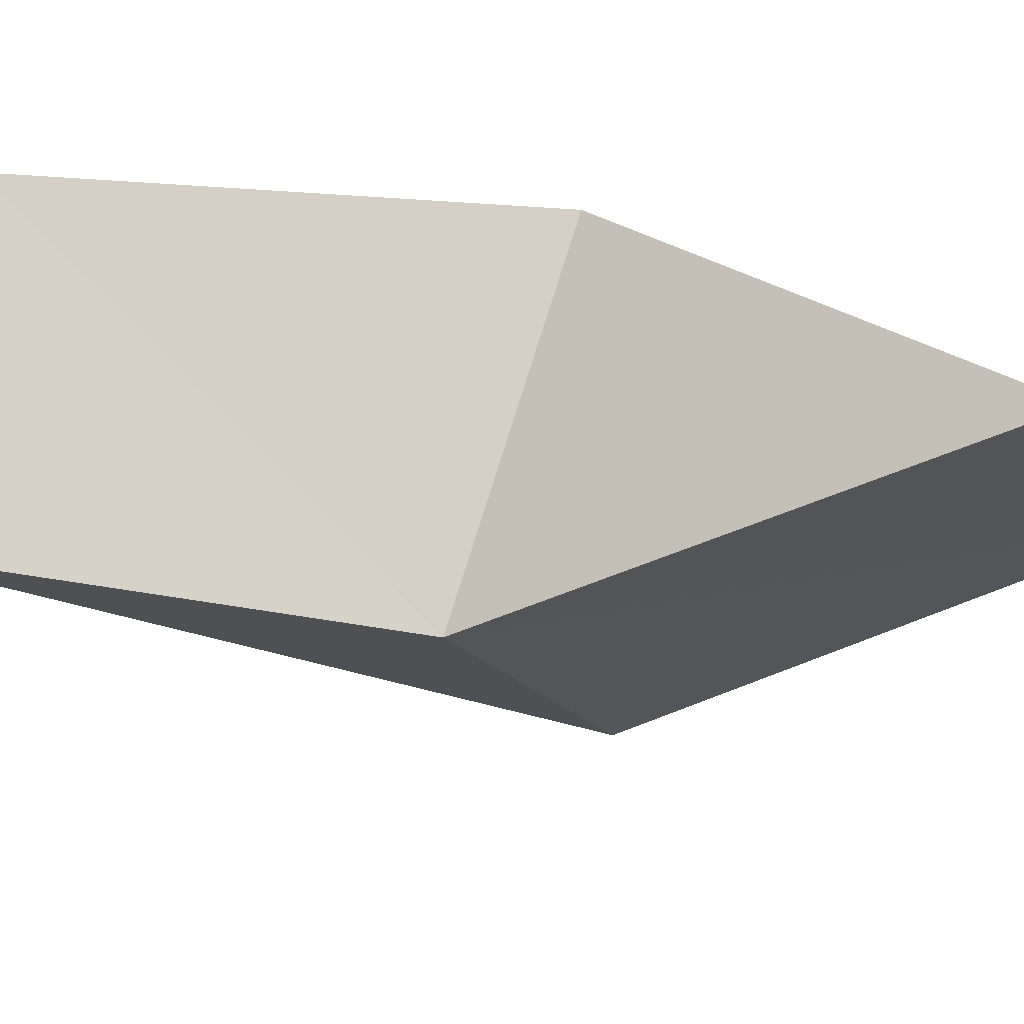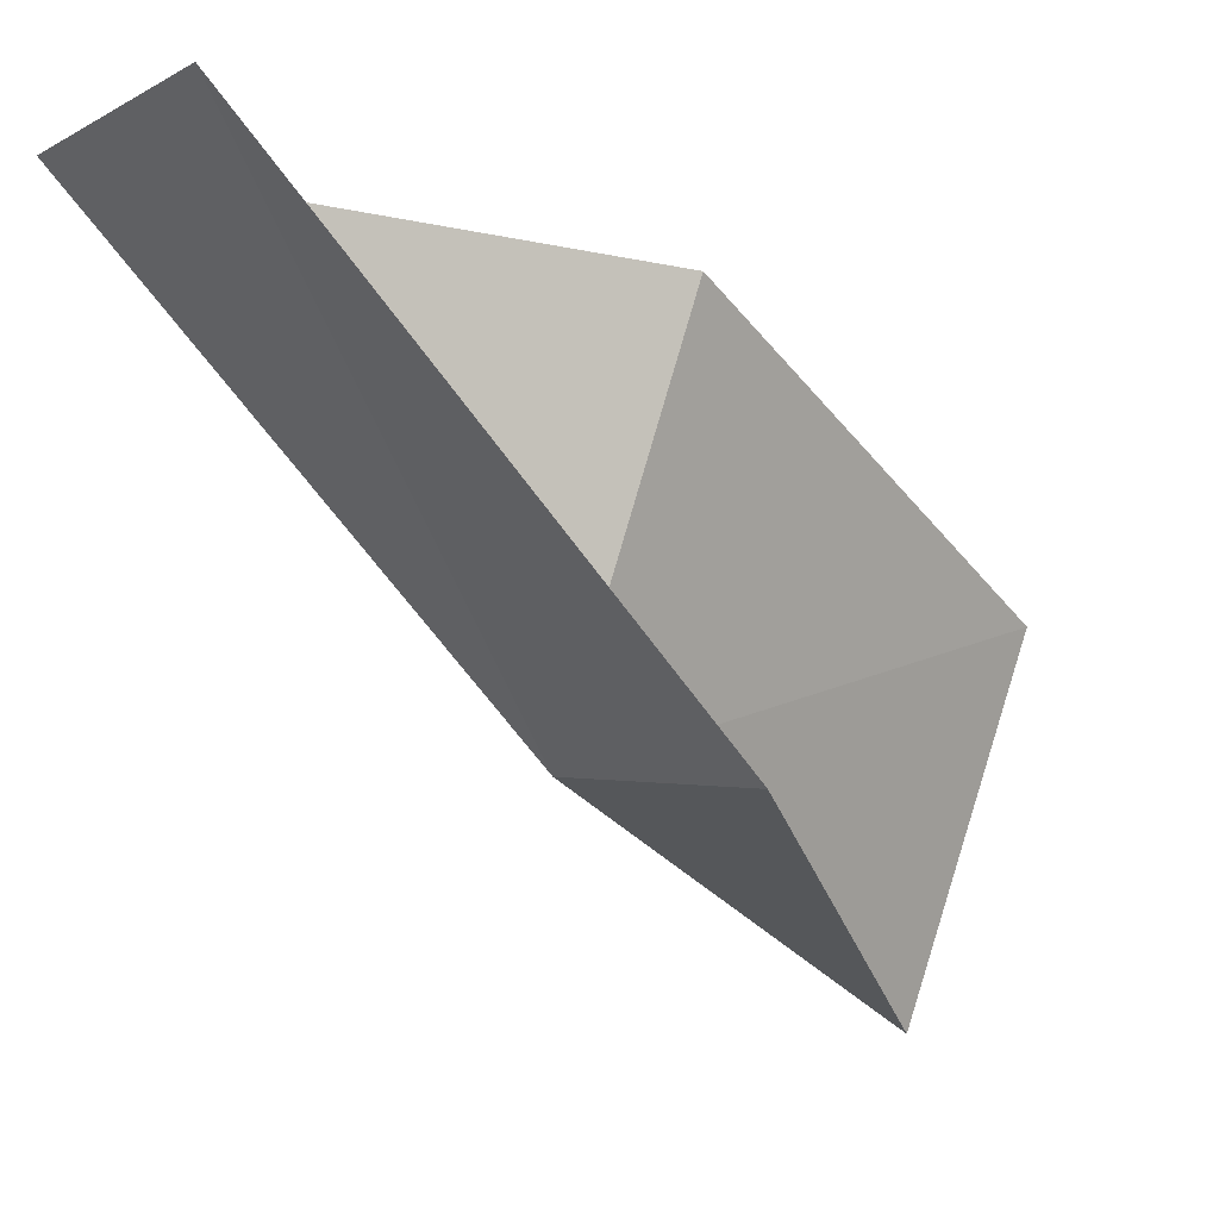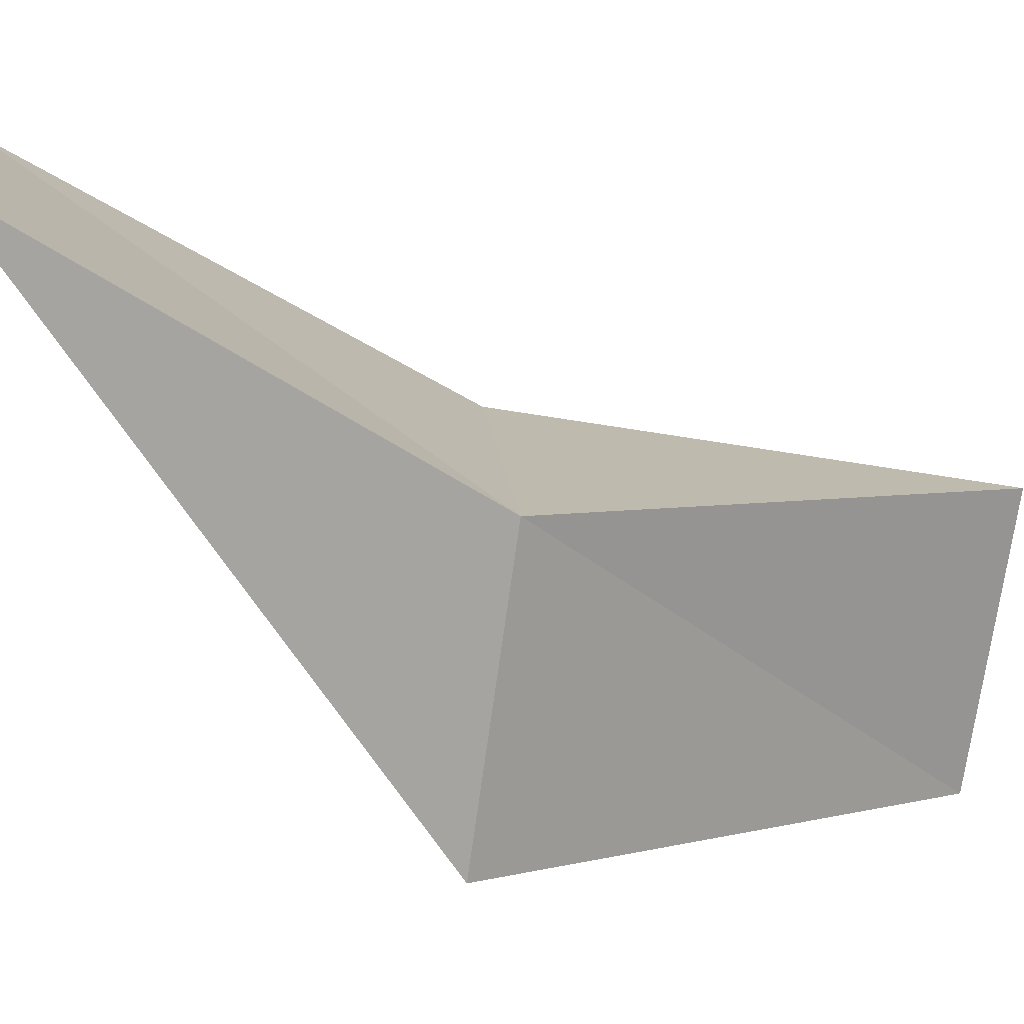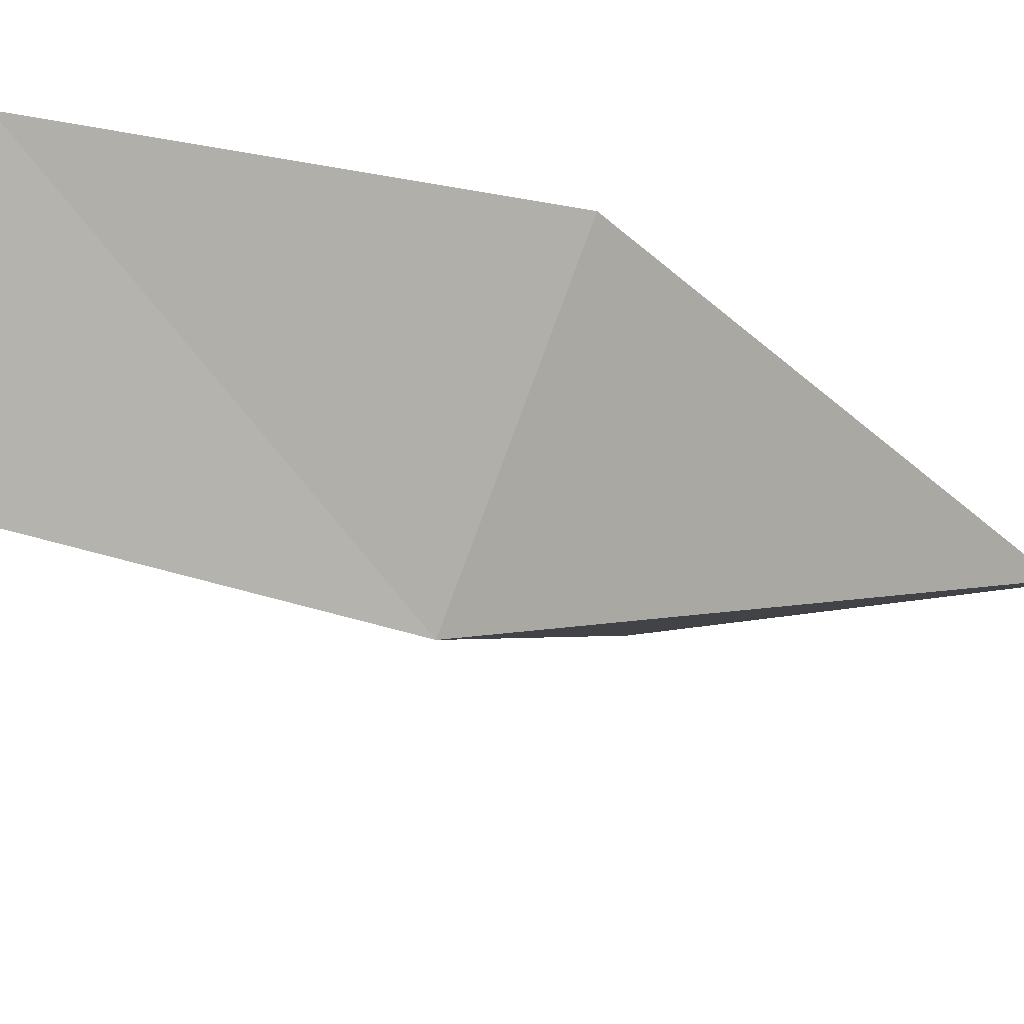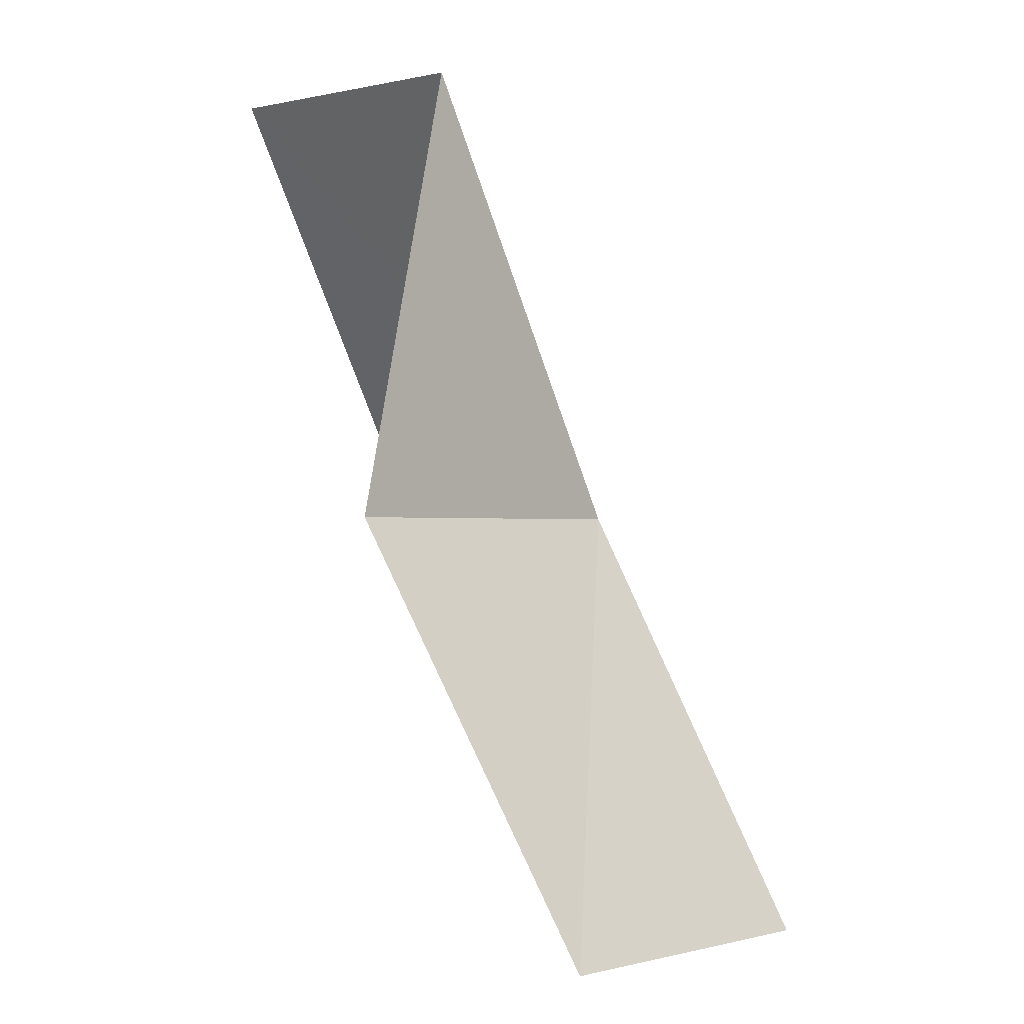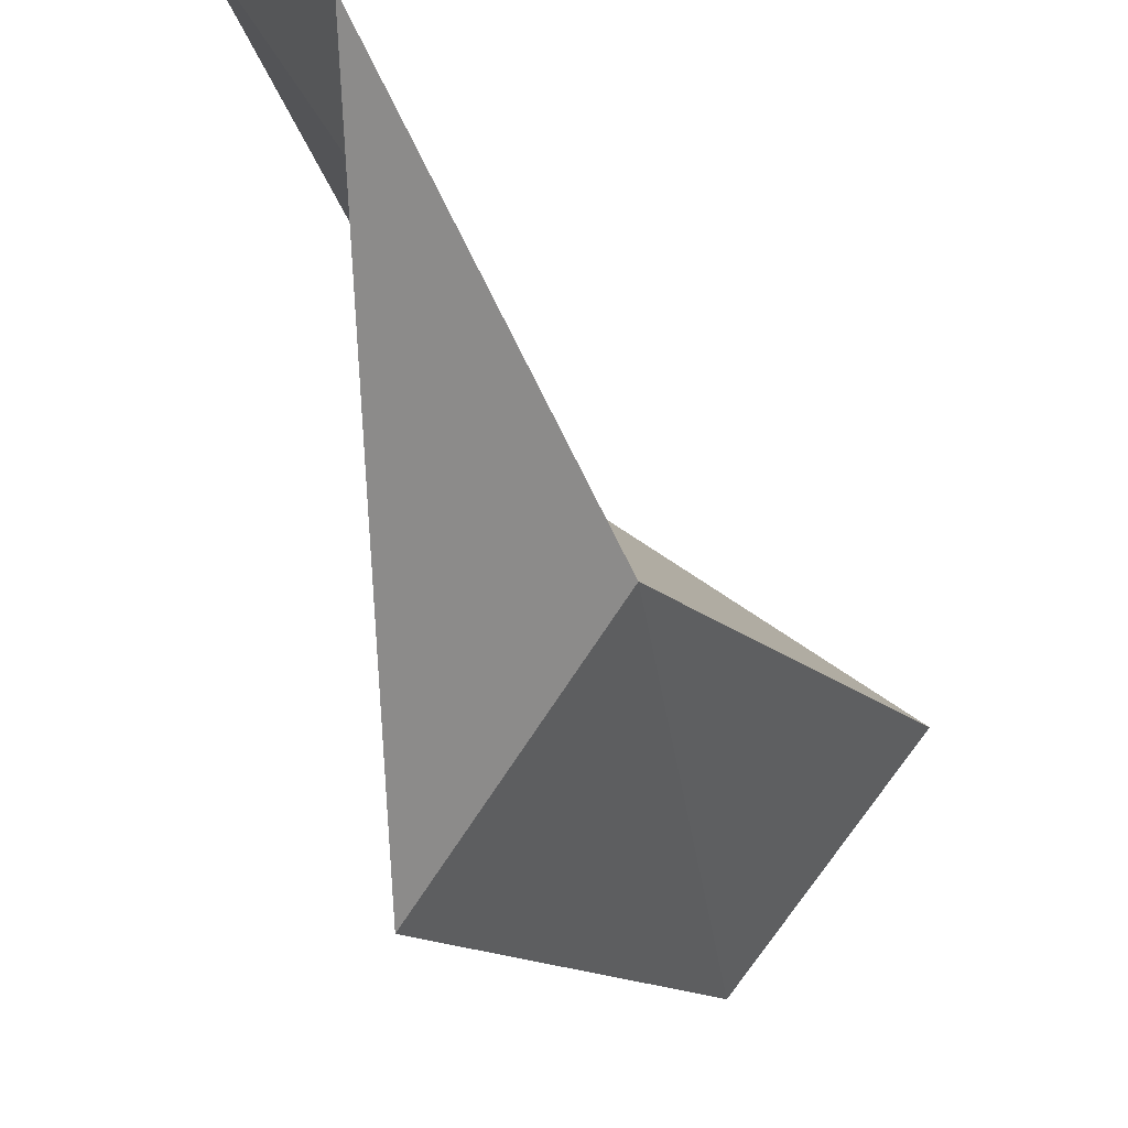
<metadata>
{"format":"obj","ext":"obj","renderer":"f3d","projection":"perspective","resolution":1024,"background":"white","views":[{"elev":16.5,"azim":-55.8,"up":"+Y"},{"elev":-38.2,"azim":58.3,"up":"+Y"},{"elev":-42.8,"azim":-99.6,"up":"+Y"},{"elev":38.4,"azim":-49.7,"up":"+Y"},{"elev":-0.7,"azim":-170.1,"up":"+Z"},{"elev":-44.2,"azim":-132.2,"up":"+Y"}]}
</metadata>
<code>
v 12.5 -38.68 61.02
v 14.4 -35.67 61.02
v 13.81 -36.48 65.53
v 16.23 -37.87 65.53
v 14.95 -40.25 61.02
v 12.26 -35.5 56.66
v 10.42 -38.18 56.66
f 1 3 2
f 1 5 4
f 1 4 3
f 1 6 7
f 1 2 6
f 1 7 5

</code>
